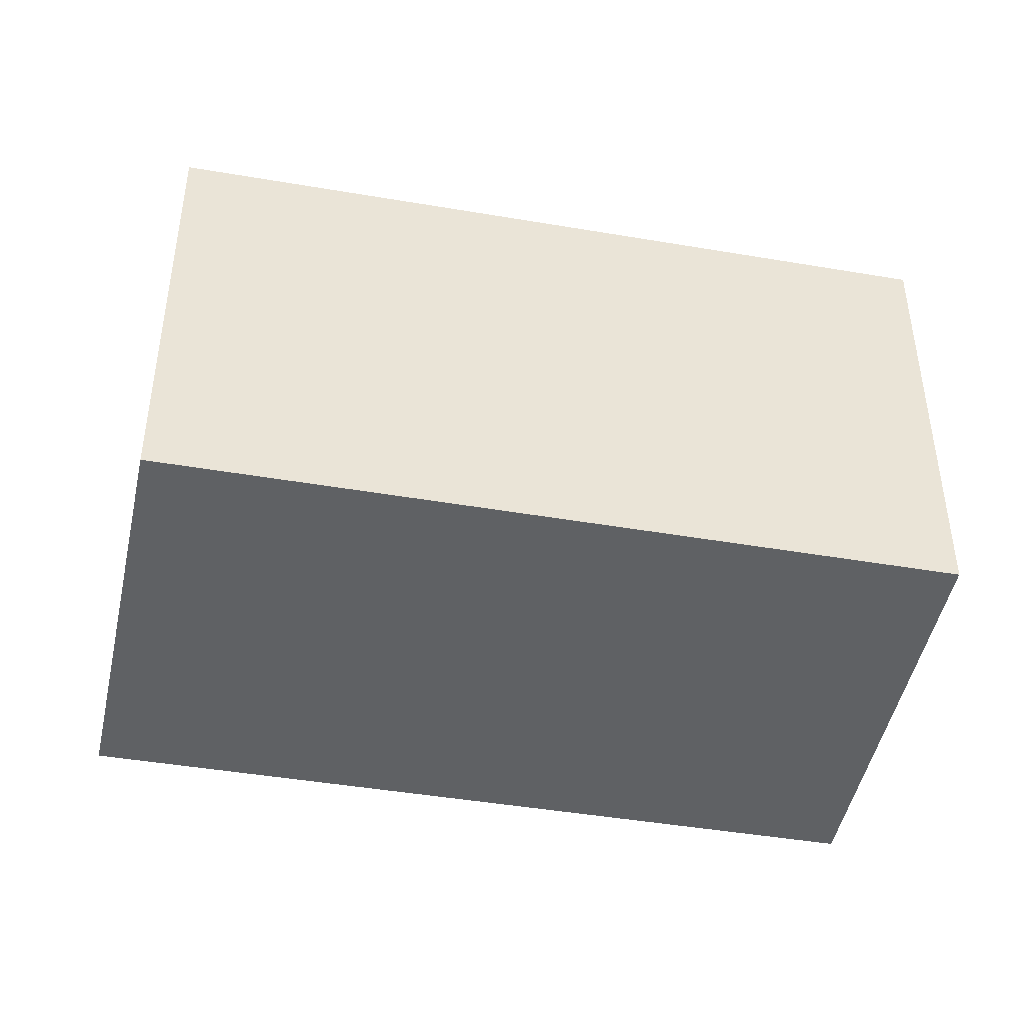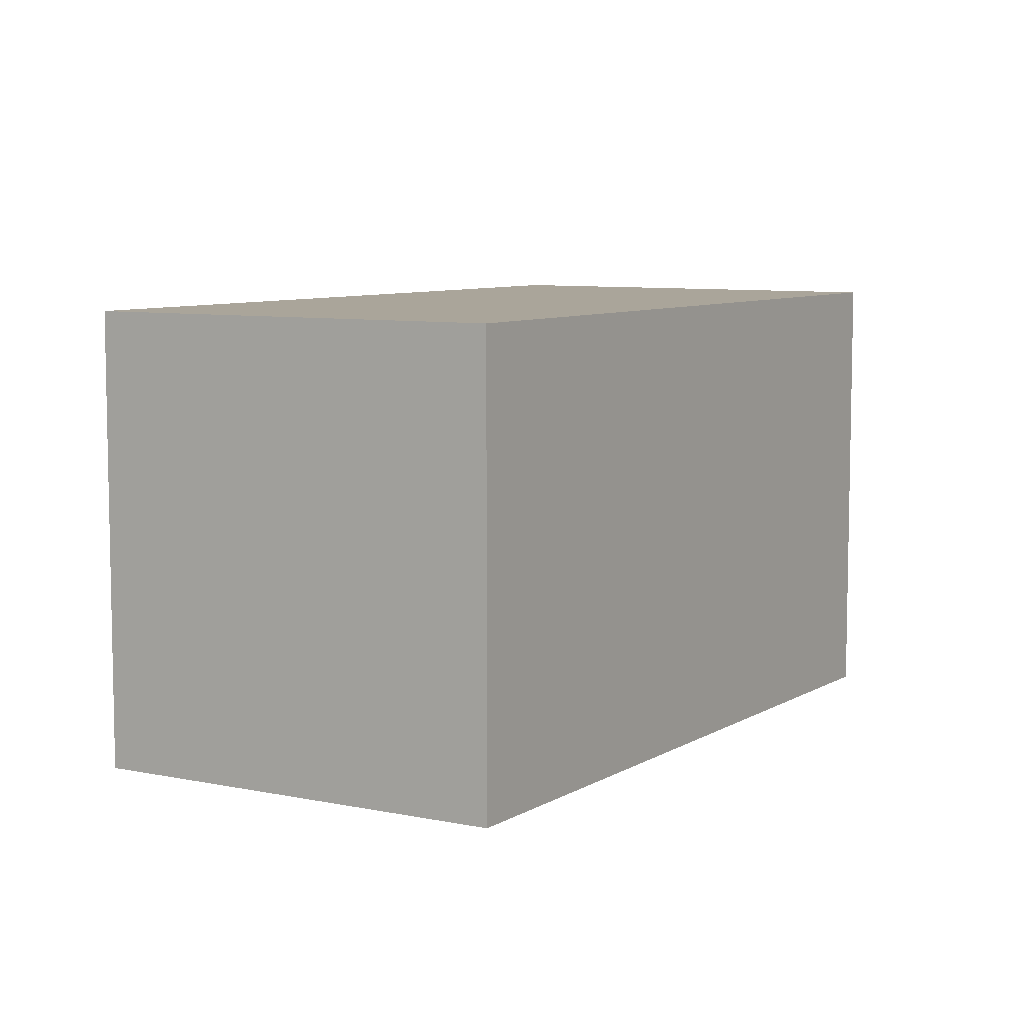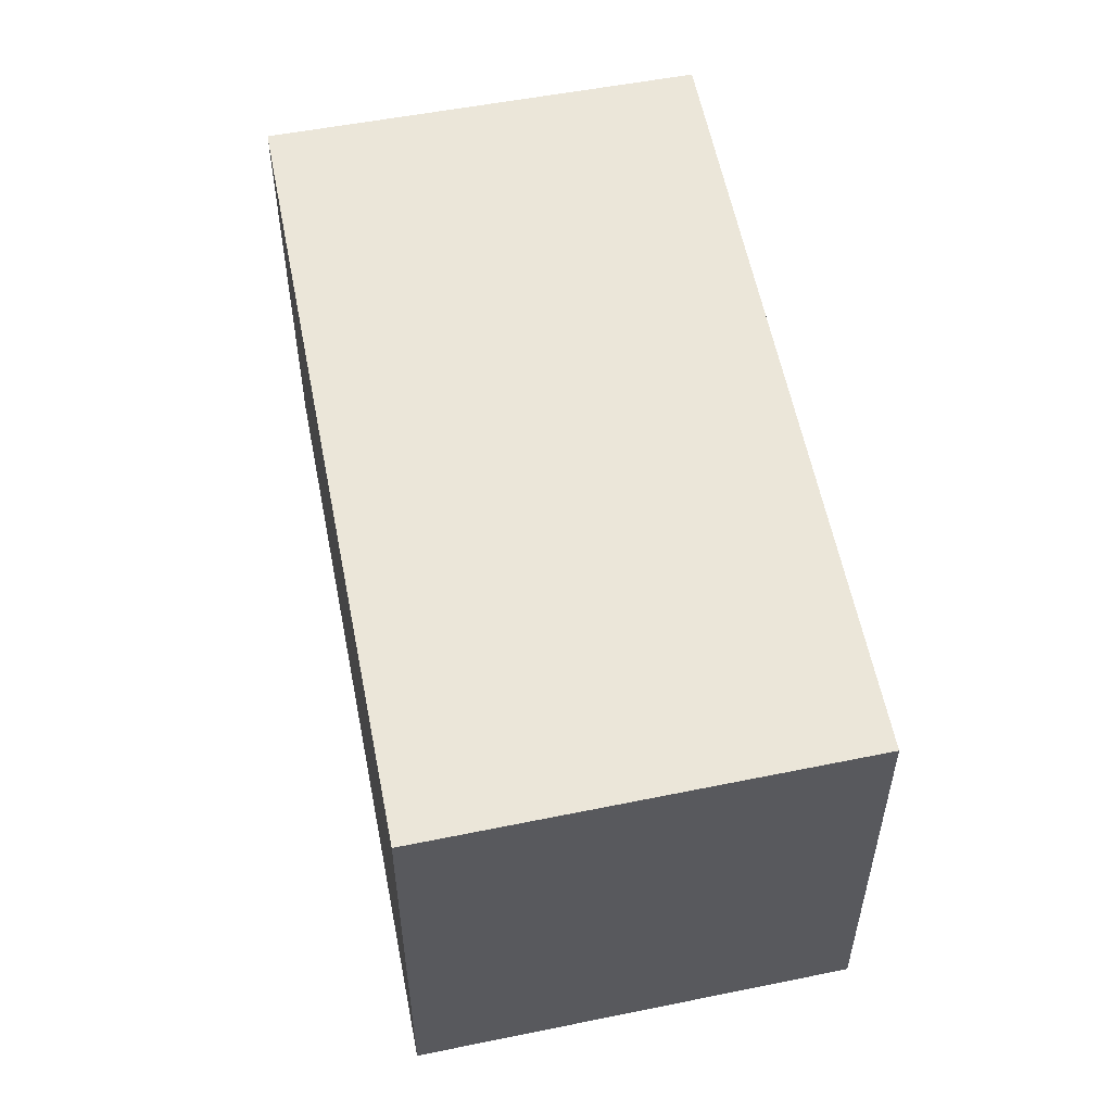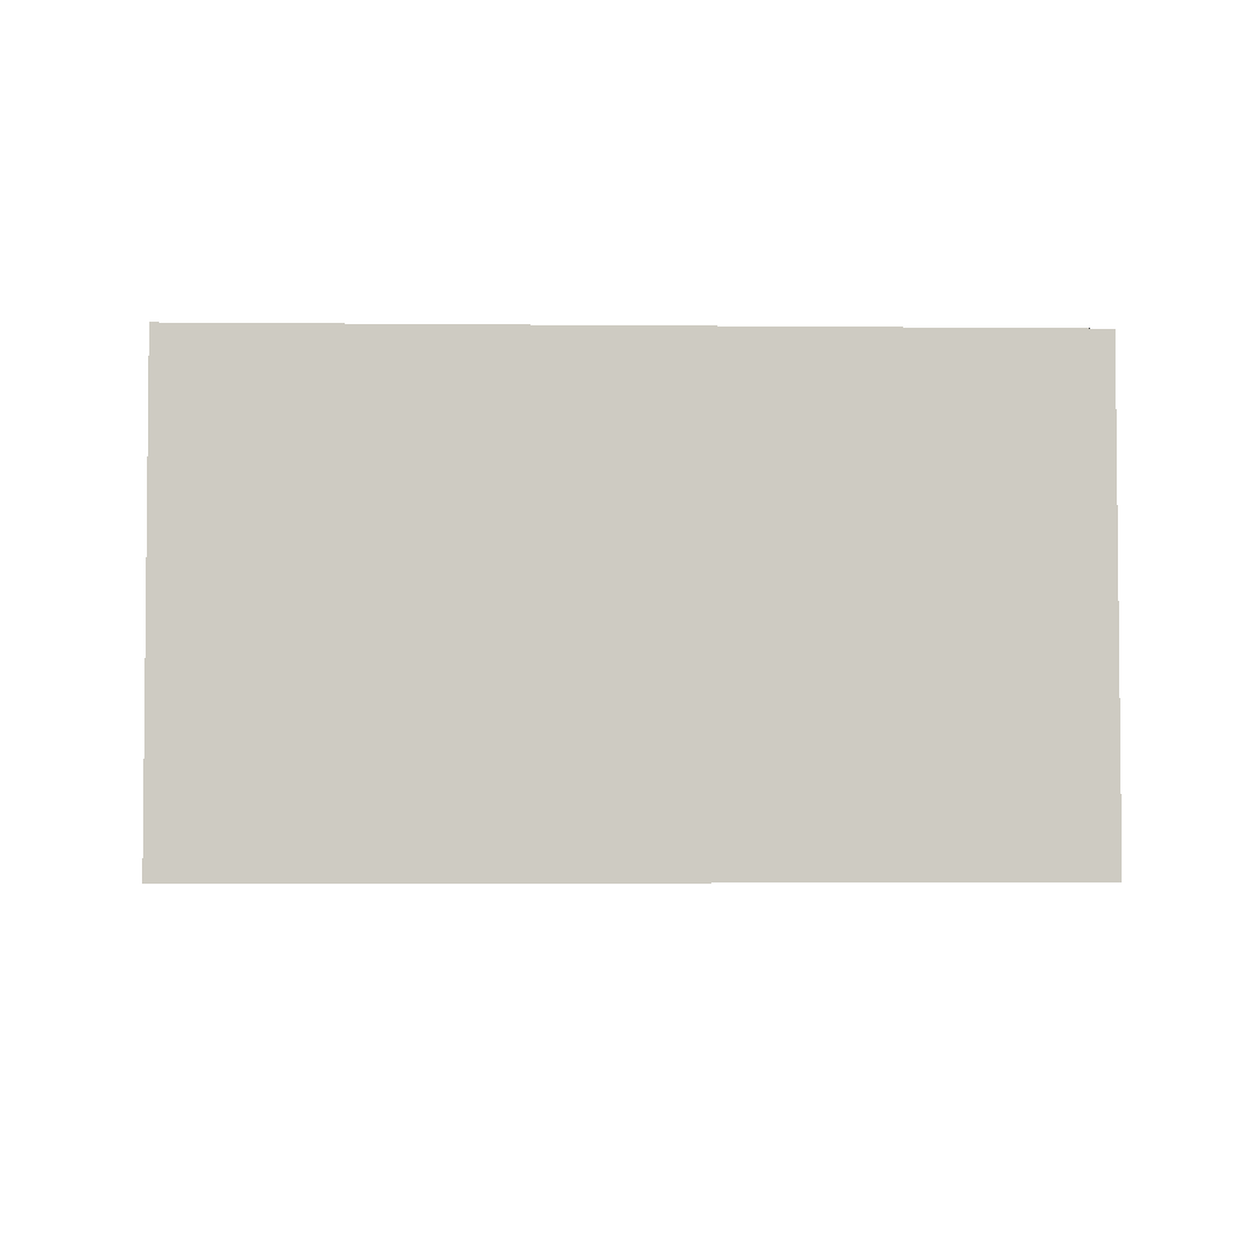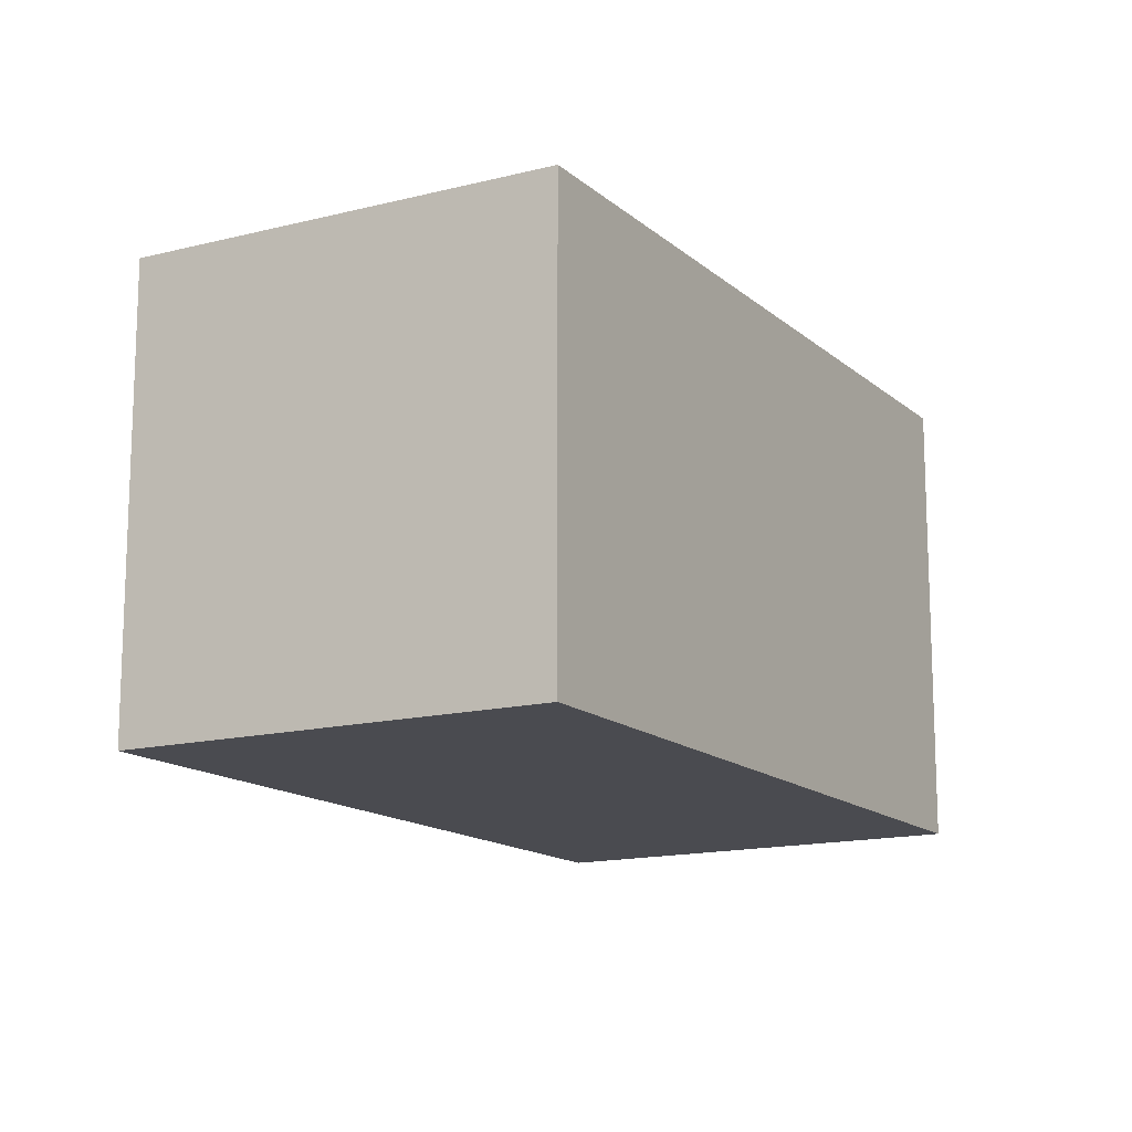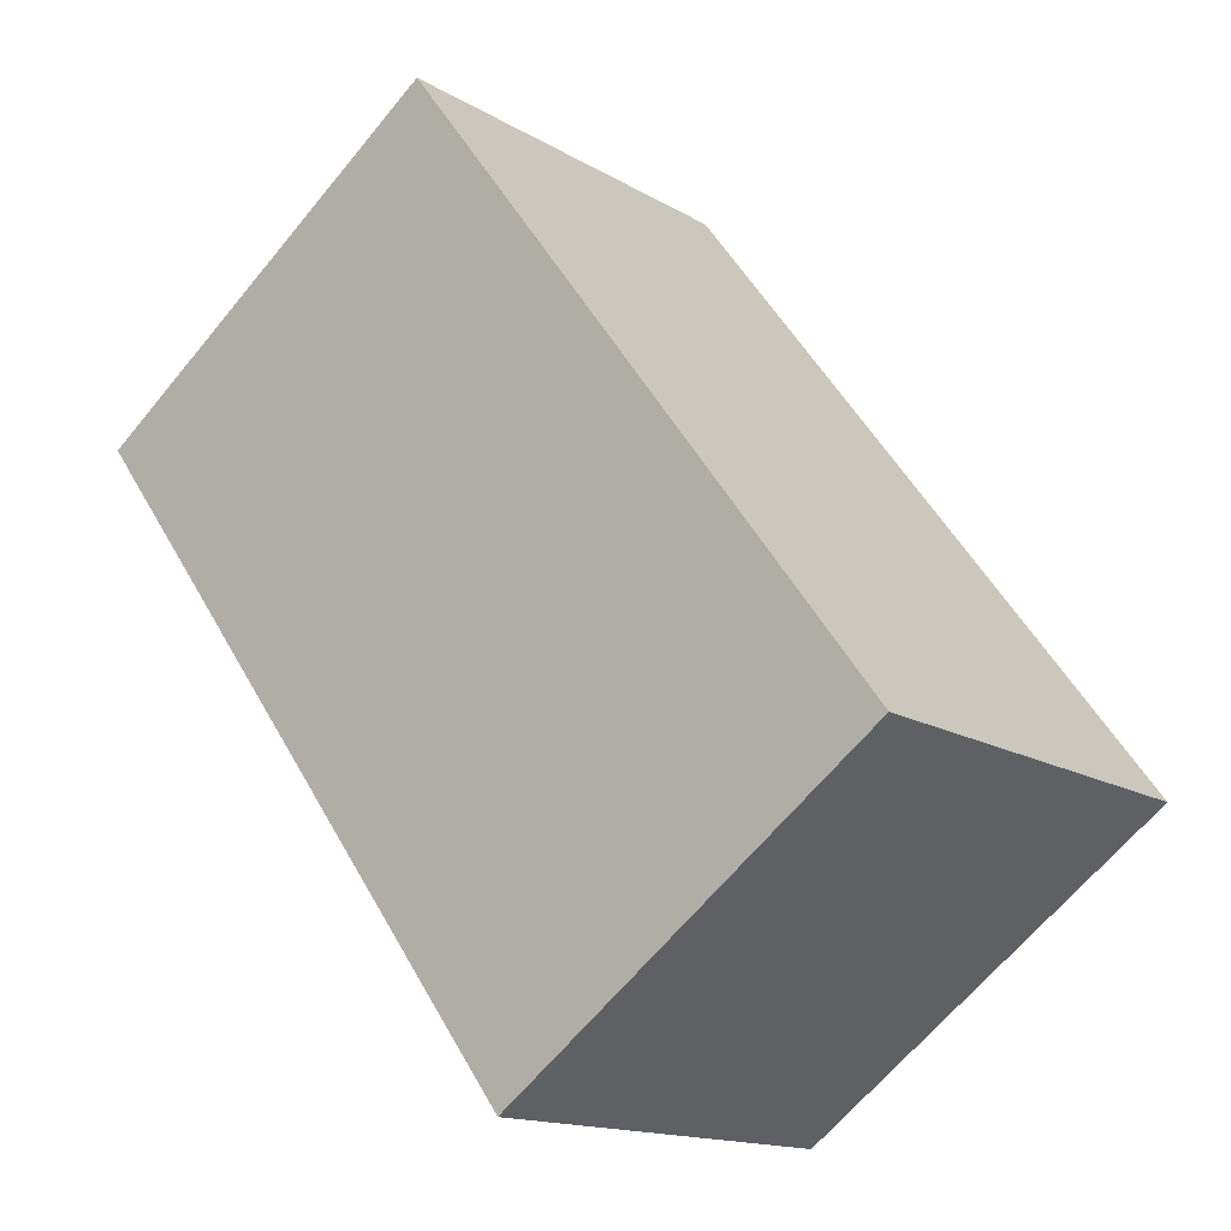
<metadata>
{"format":"obj","ext":"obj","renderer":"f3d","projection":"perspective","resolution":1024,"background":"white","views":[{"elev":-45.6,"azim":116.3,"up":"+Y"},{"elev":7.7,"azim":69.4,"up":"+Y"},{"elev":57.1,"azim":26.3,"up":"+Y"},{"elev":-4.1,"azim":125.3,"up":"+Y"},{"elev":-14.6,"azim":67.4,"up":"+Y"},{"elev":-65.1,"azim":140.6,"up":"+Z"}]}
</metadata>
<code>
v  0 2.603 1.594e-16
v  4.719 2.603 2.093
v  1.966 2.603 -1.505
v  2.765 2.603 3.642
v  1.966 9.215e-17 -1.505
v  0 0 0
v  2.765 -2.23e-16 3.642
v  4.719 -1.282e-16 2.093
g defaultobject
f 1 2 3
f 2 1 4
f 5 1 3
f 1 5 6
f 6 4 1
f 4 6 7
f 7 2 4
f 2 7 8
f 8 3 2
f 3 8 5
f 8 6 5
f 6 8 7

</code>
